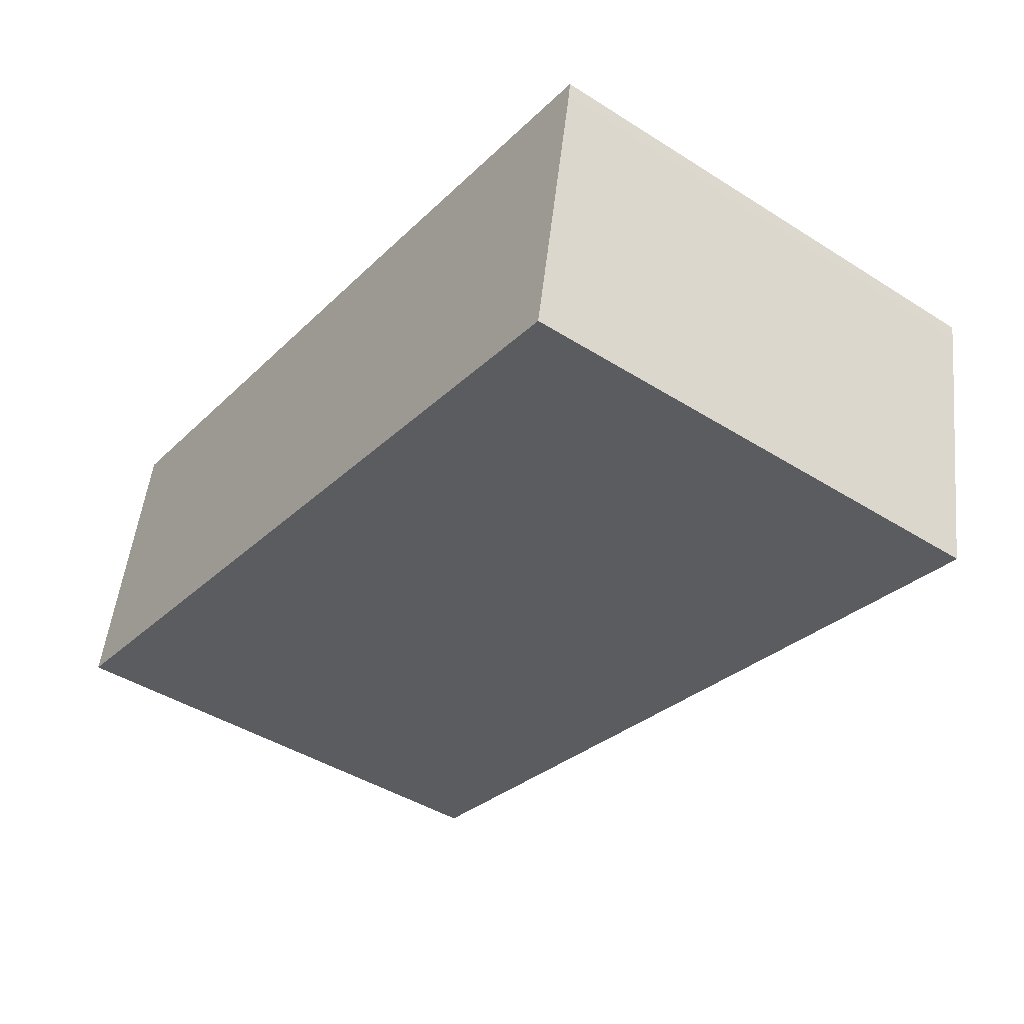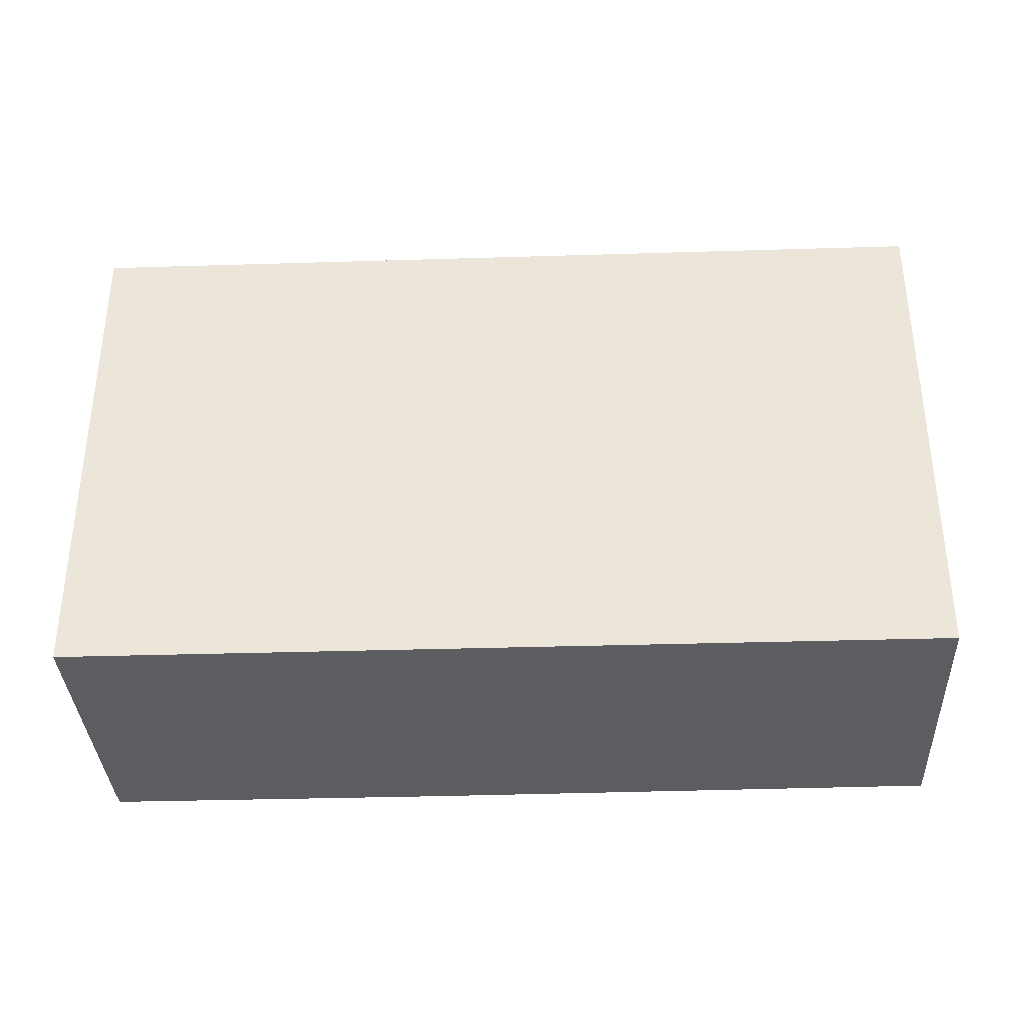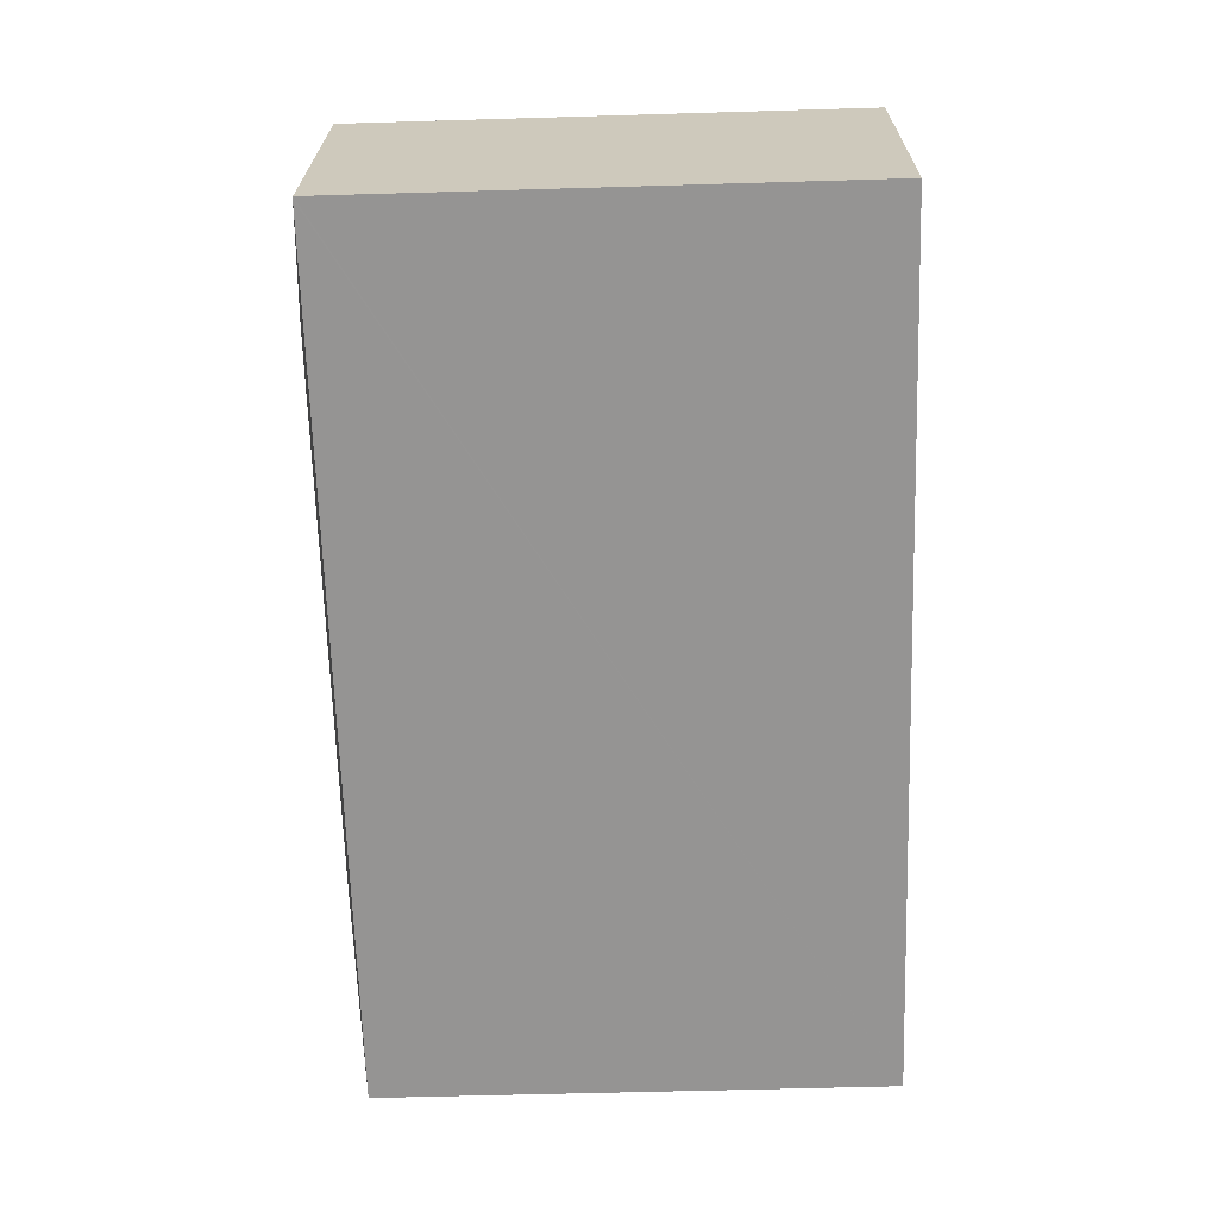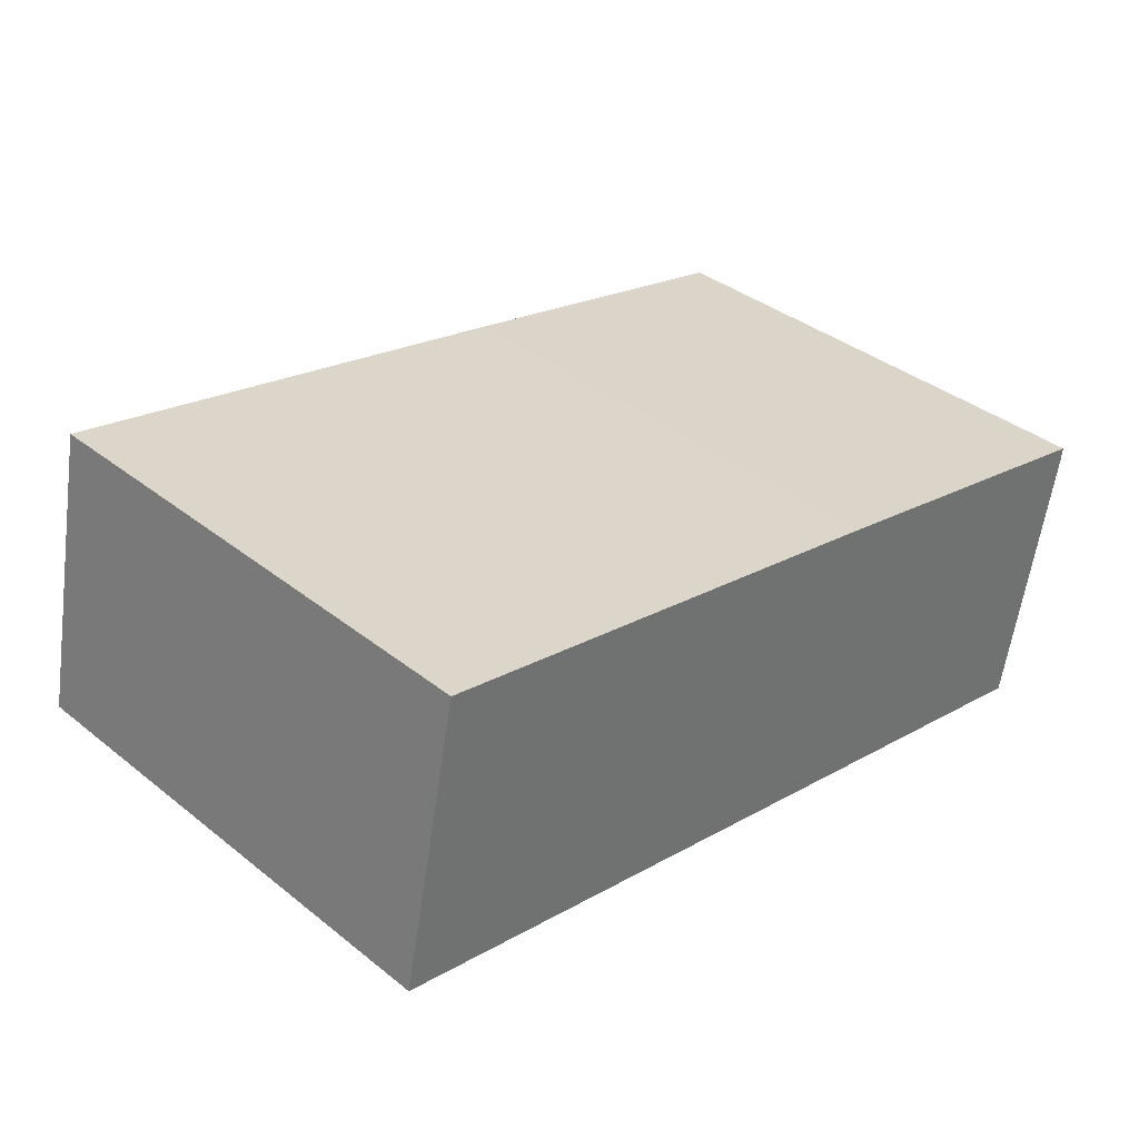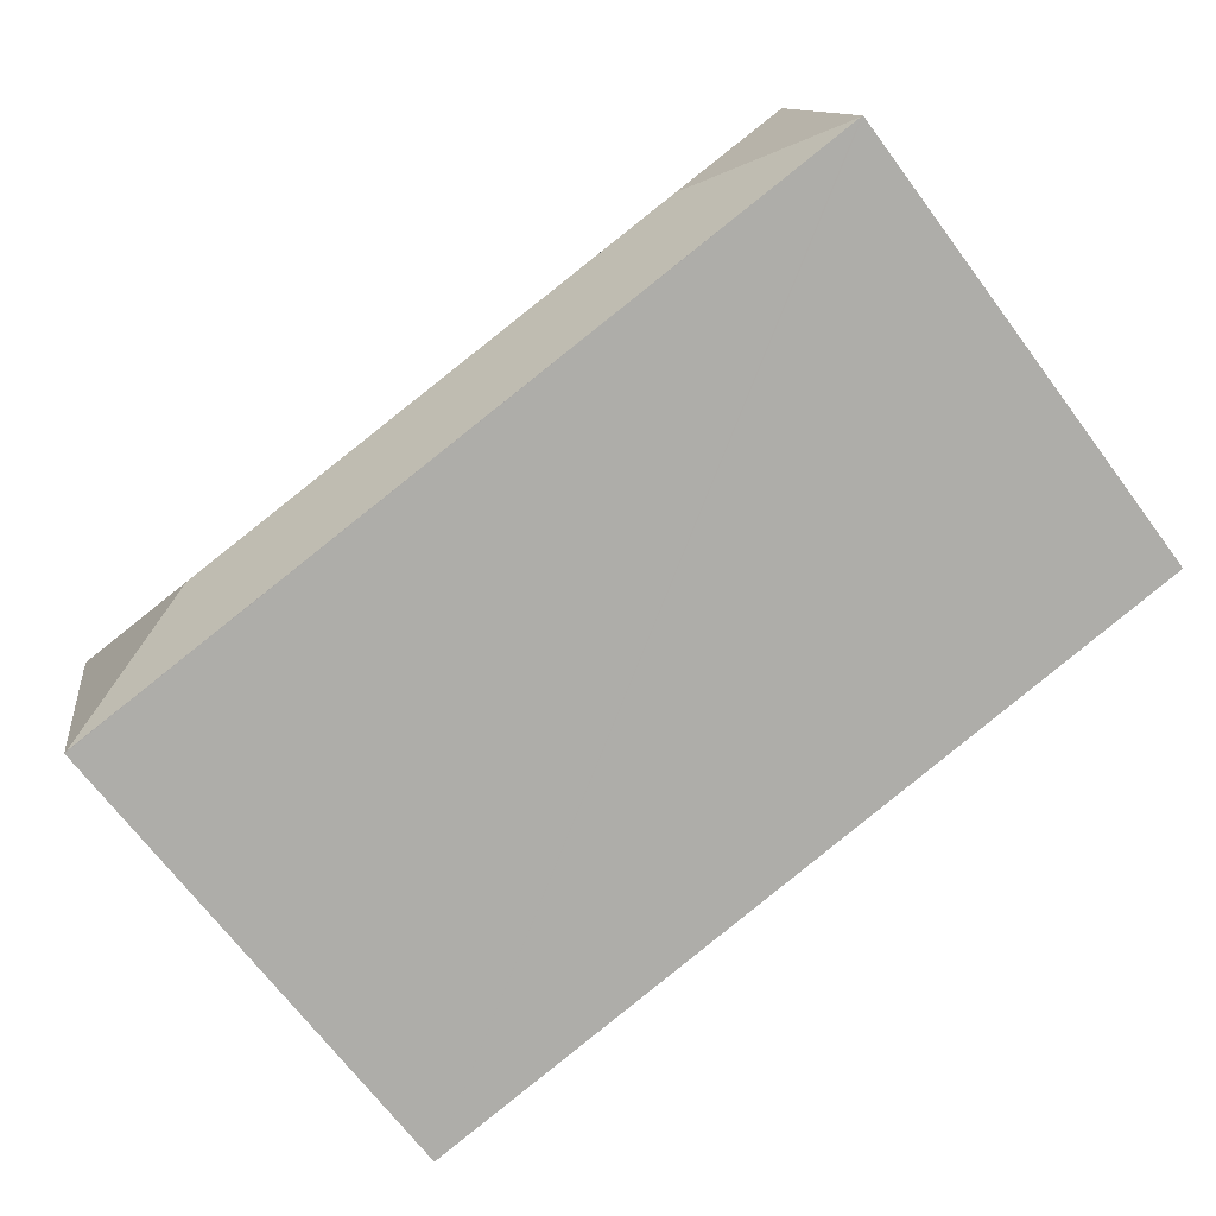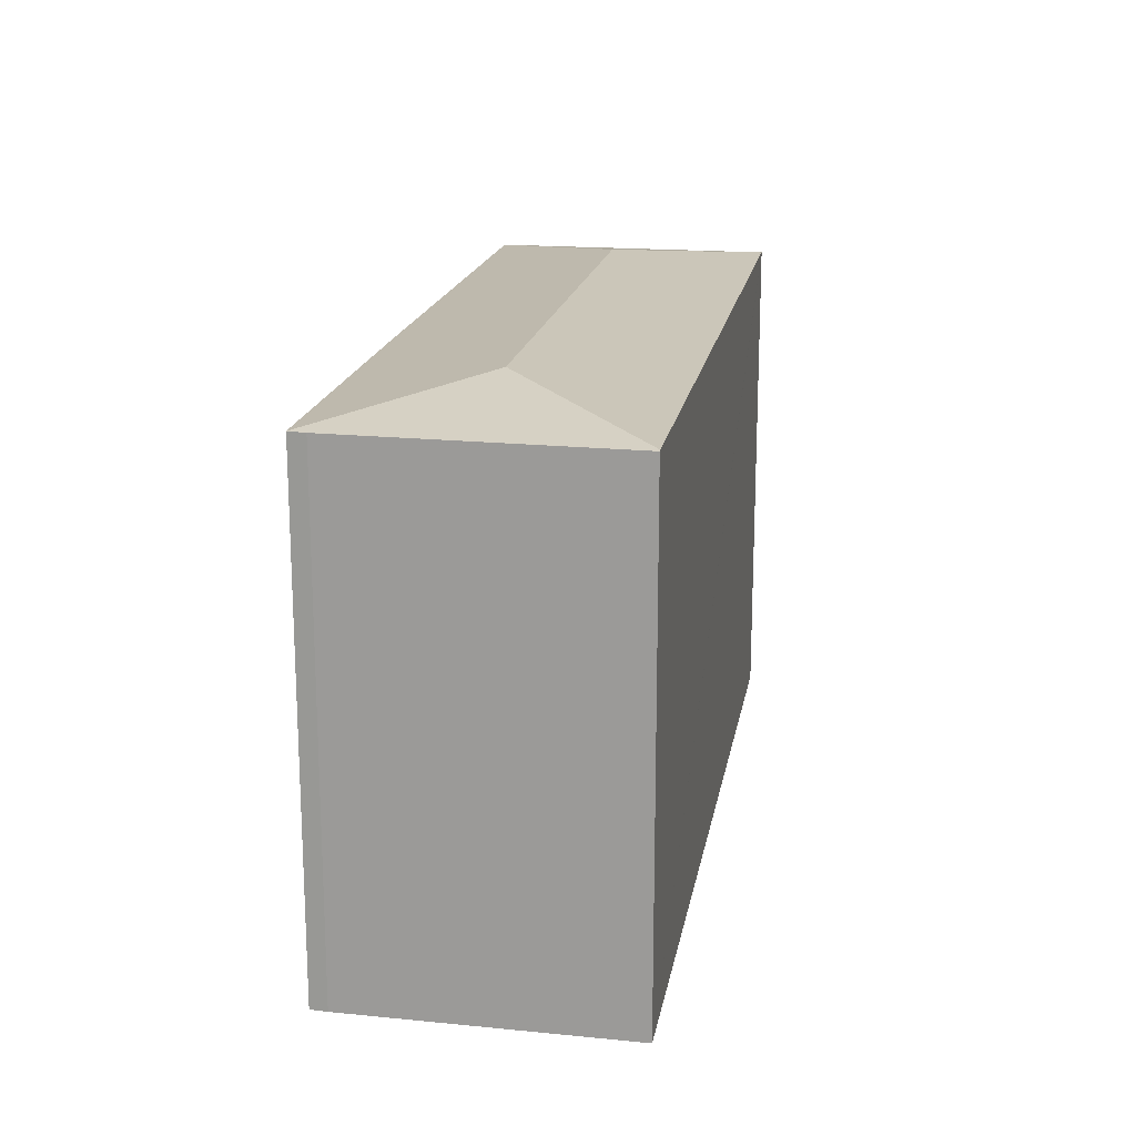
<metadata>
{"format":"obj","ext":"obj","renderer":"f3d","projection":"perspective","resolution":1024,"background":"white","views":[{"elev":-43.9,"azim":53.5,"up":"+Z"},{"elev":-36.0,"azim":-165.9,"up":"+Y"},{"elev":-55.3,"azim":-88.2,"up":"+Z"},{"elev":37.4,"azim":-44.7,"up":"+Z"},{"elev":-69.7,"azim":-143.1,"up":"+Z"},{"elev":18.0,"azim":111.6,"up":"+Y"}]}
</metadata>
<code>
v  24.89 18.14 -0.016
v  19.21 17.31 6.298
v  30.78 17.32 3.852
v  5.965 18.14 3.858
v  2.084 17.31 9.766
v  28.88 17.29 -6.05
v  29.47 17.29 -3.218
v  28.93 17.28 -6.061
v  30.7 17.31 3.275
v  28.84 17.3 -6.042
v  0.069 17.32 -0.015
v  0 17.31 1.06e-15
v  2.047 17.31 9.774
v  0 0 0
v  2.047 -5.985e-16 9.774
v  2.084 -5.98e-16 9.766
v  19.21 -3.856e-16 6.298
v  30.78 -2.359e-16 3.852
v  30.7 -2.005e-16 3.275
v  28.93 3.711e-16 -6.061
v  29.47 1.97e-16 -3.218
v  28.84 3.7e-16 -6.042
v  28.88 3.705e-16 -6.05
v  0.069 9.185e-19 -0.015
g defaultobject
f 1 2 3
f 2 1 4
f 2 4 5
f 6 7 8
f 7 6 9
f 9 6 10
f 9 10 1
f 9 1 3
f 4 10 11
f 10 4 1
f 12 4 11
f 4 12 13
f 4 13 5
f 14 13 12
f 13 14 15
f 15 5 13
f 5 15 2
f 2 15 16
f 2 16 17
f 2 17 3
f 3 17 18
f 18 9 3
f 9 18 19
f 19 7 9
f 7 19 8
f 8 19 20
f 20 19 21
f 6 11 10
f 11 6 8
f 11 8 20
f 11 20 12
f 12 20 14
f 14 20 22
f 22 20 23
f 14 22 24
f 21 23 20
f 23 21 22
f 22 21 24
f 24 21 19
f 24 19 18
f 24 18 17
f 24 17 16
f 24 16 14
f 14 16 15

</code>
